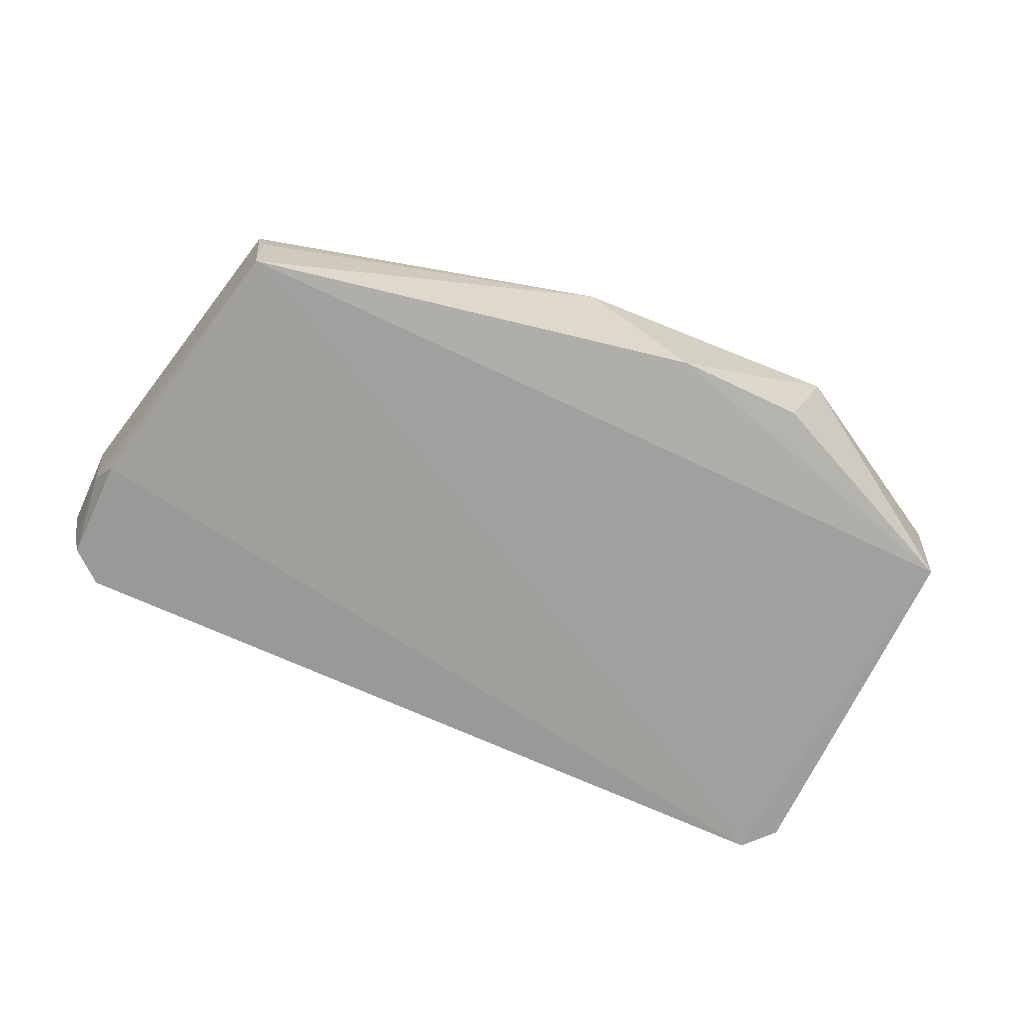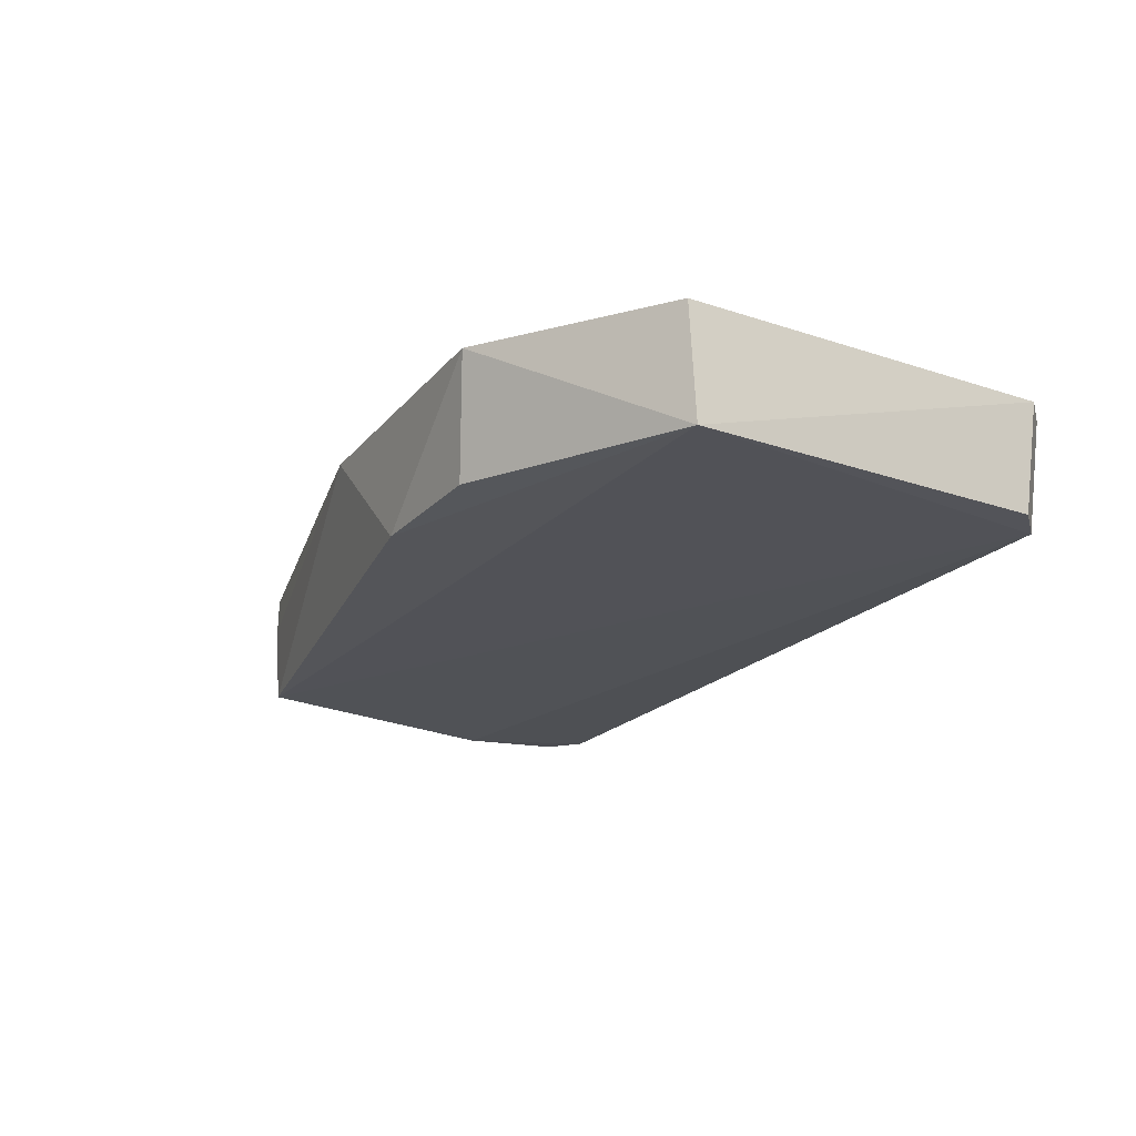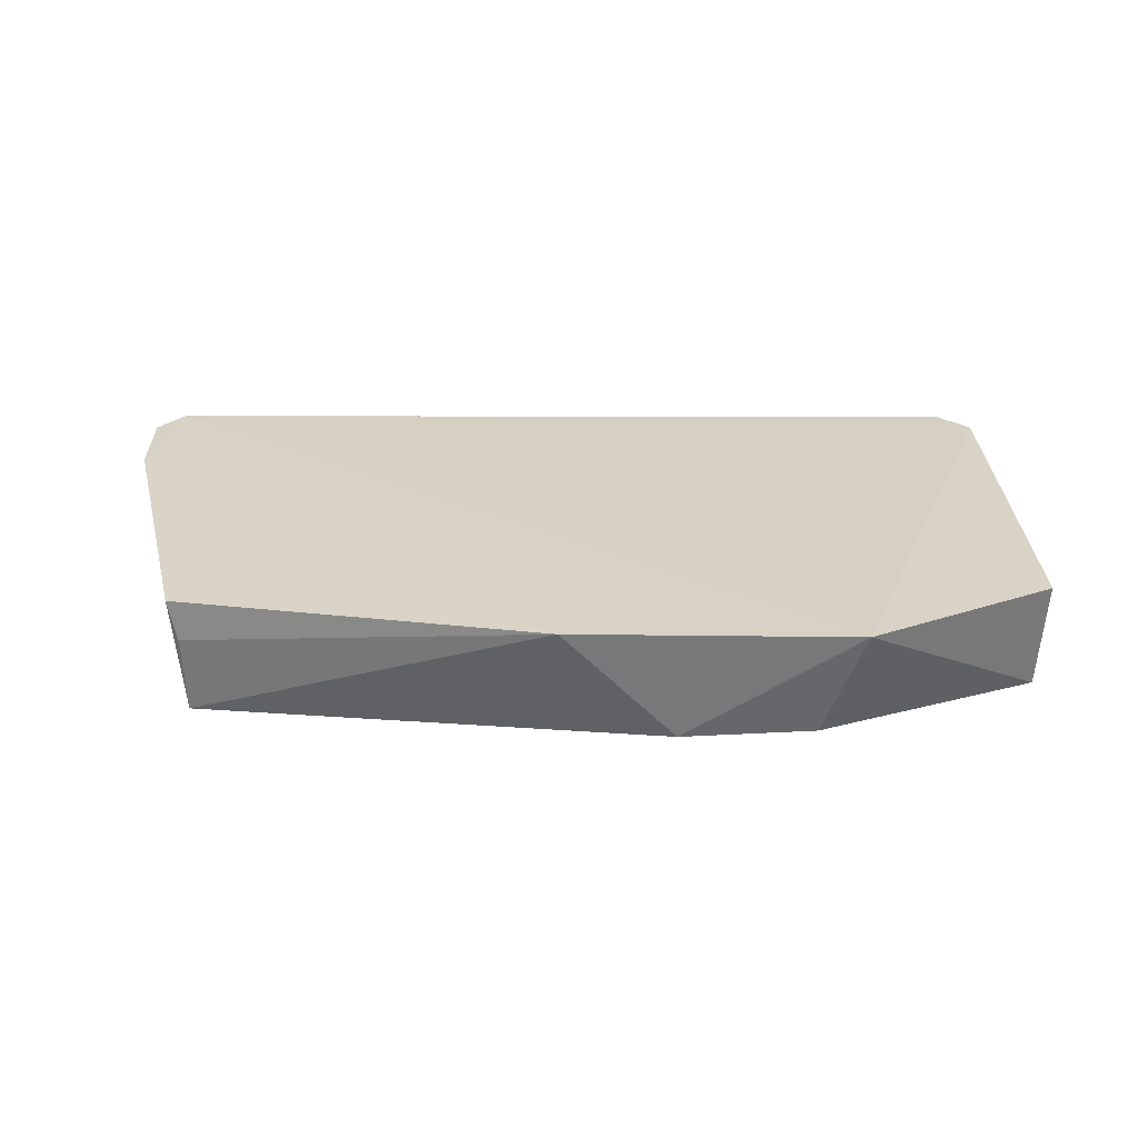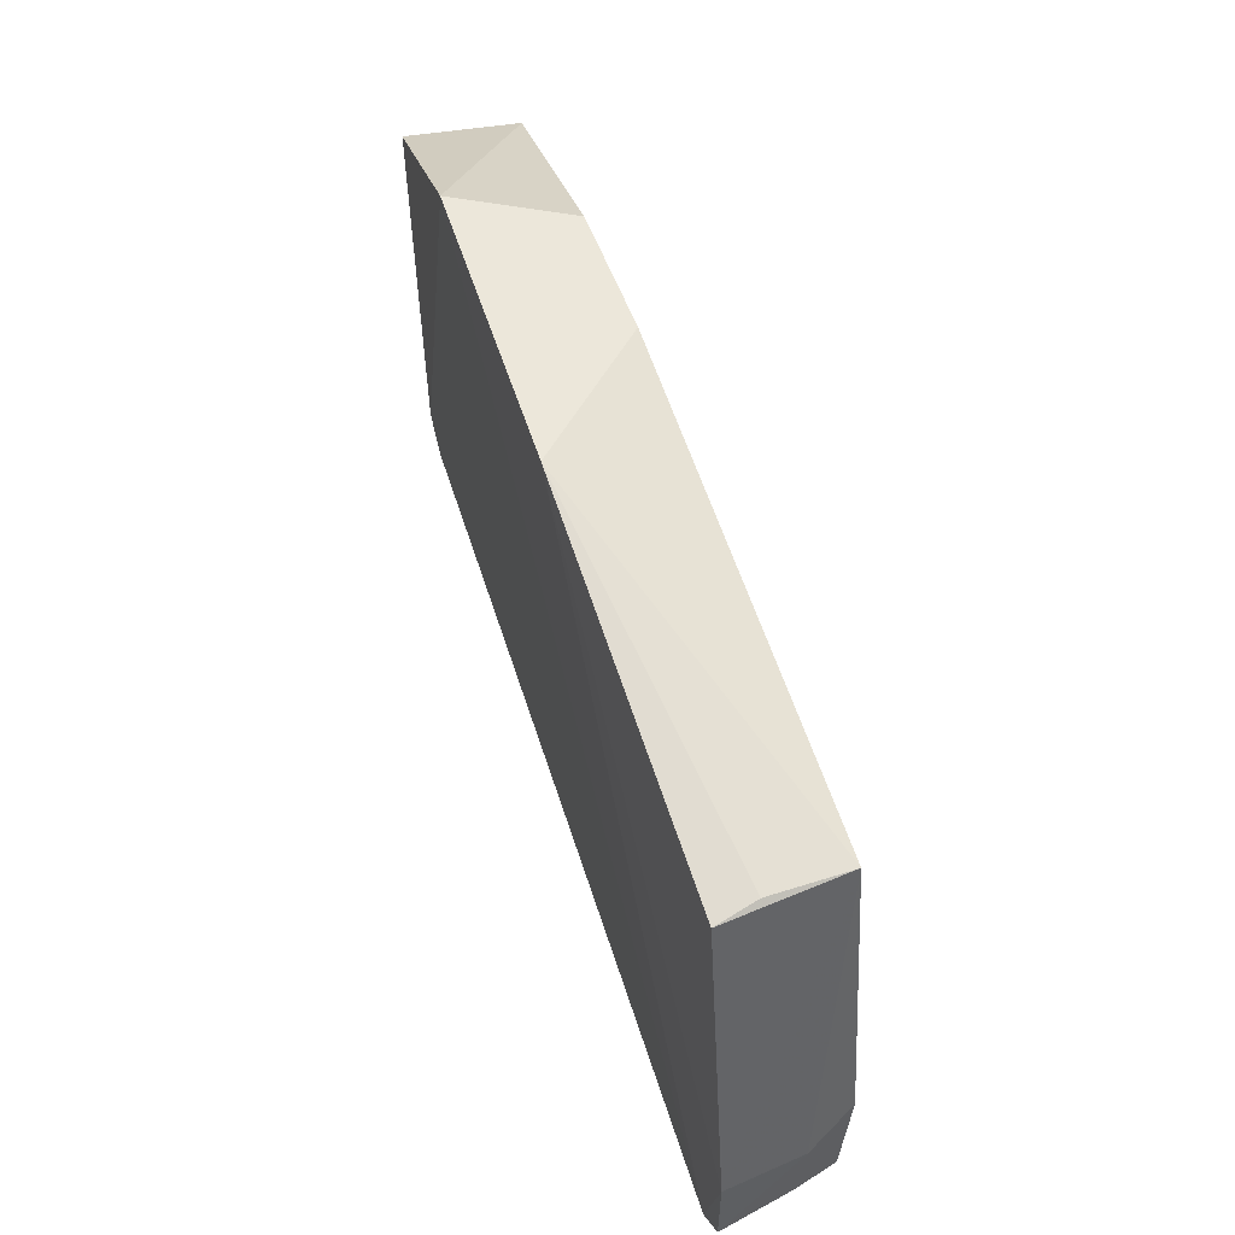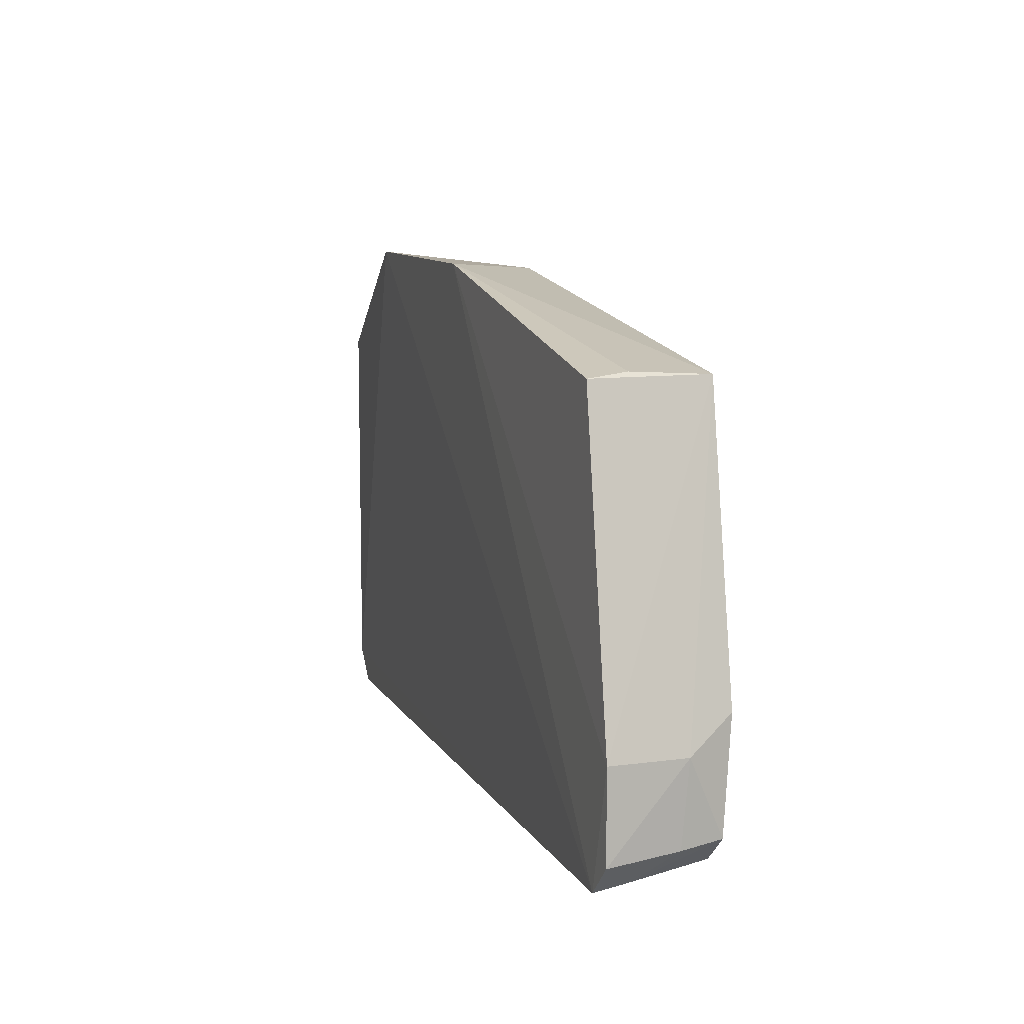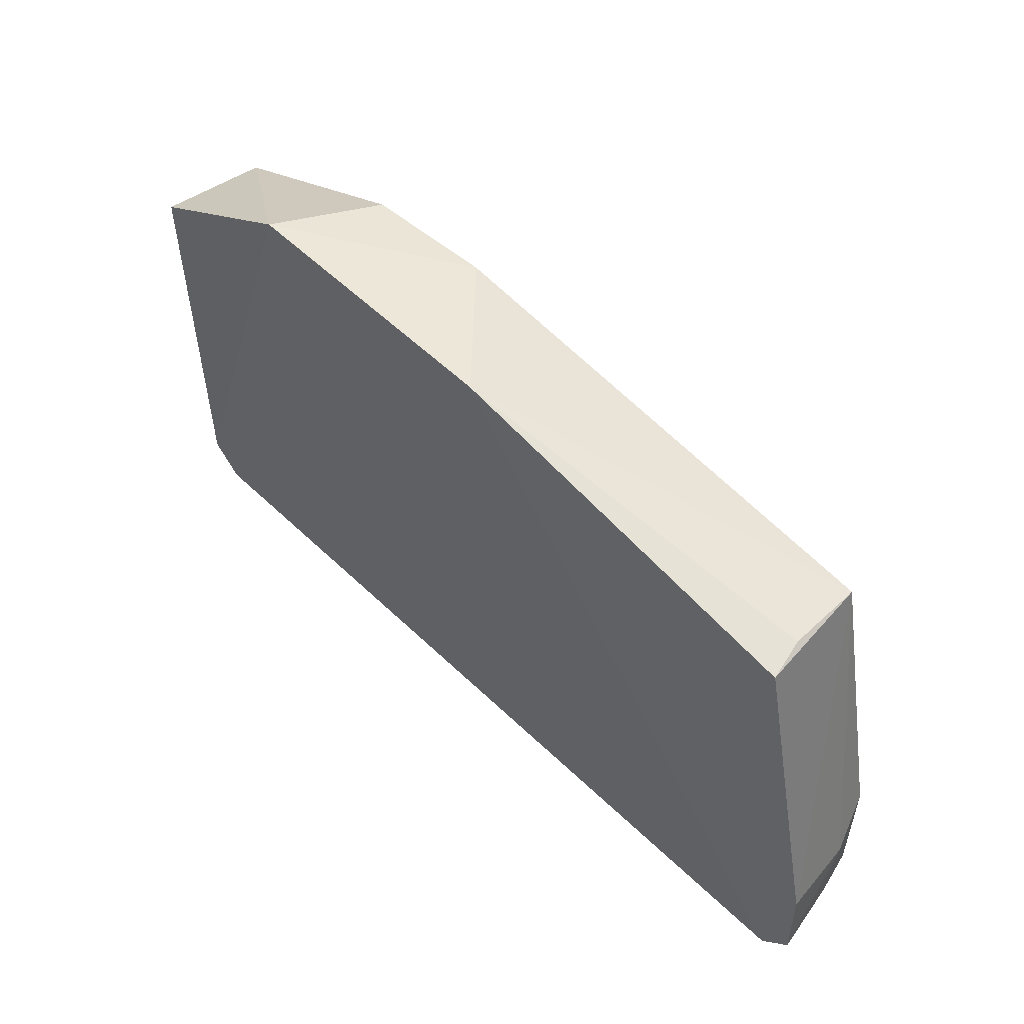
<metadata>
{"format":"obj","ext":"obj","renderer":"f3d","projection":"perspective","resolution":1024,"background":"white","views":[{"elev":-72.2,"azim":-23.8,"up":"+Y"},{"elev":-20.9,"azim":60.0,"up":"+Y"},{"elev":27.3,"azim":-0.3,"up":"+Y"},{"elev":55.5,"azim":-107.7,"up":"+Z"},{"elev":8.0,"azim":-107.0,"up":"+Z"},{"elev":52.1,"azim":-134.1,"up":"+Z"}]}
</metadata>
<code>
v 0.02969 -0.06931 0.06237
v 0.05098 -0.0832 0.04821
v 0.04711 -0.07033 0.001161
v -0.05206 -0.06976 0.001469
v -0.04484 -0.08464 0.05104
v 0.05068 -0.07027 0.00481
v 0.009774 -0.08268 0.06052
v -0.04631 -0.07089 0.05097
v 0.04579 -0.08322 0.002174
v 0.05165 -0.07041 0.04941
v 0.02511 -0.08223 0.06004
v -0.003171 -0.06945 0.0613
v -0.05516 -0.07007 0.01488
v 0.04937 -0.08301 0.005811
v -0.0487 -0.08321 0.00264
v -0.04519 -0.07558 0.0515
v -0.05215 -0.08412 0.01846
v -0.05372 -0.07827 0.005406
v -0.05402 -0.07902 0.01474
v -0.05531 -0.06999 0.004859
v -0.05156 -0.07389 0.002024
v -0.05247 -0.08318 0.005825
f 6 3 4
f 6 4 1
f 7 5 2
f 9 2 5
f 9 3 6
f 9 4 3
f 10 6 1
f 10 1 2
f 10 2 6
f 11 7 2
f 11 2 1
f 11 1 7
f 12 1 4
f 12 7 1
f 12 5 7
f 13 5 8
f 13 12 4
f 13 8 12
f 14 9 6
f 14 6 2
f 14 2 9
f 15 4 9
f 16 12 8
f 16 8 5
f 16 5 12
f 17 15 9
f 17 9 5
f 19 17 5
f 19 5 13
f 20 13 4
f 20 19 13
f 20 18 19
f 21 4 15
f 21 20 4
f 21 18 20
f 22 15 17
f 22 19 18
f 22 17 19
f 22 21 15
f 22 18 21

</code>
